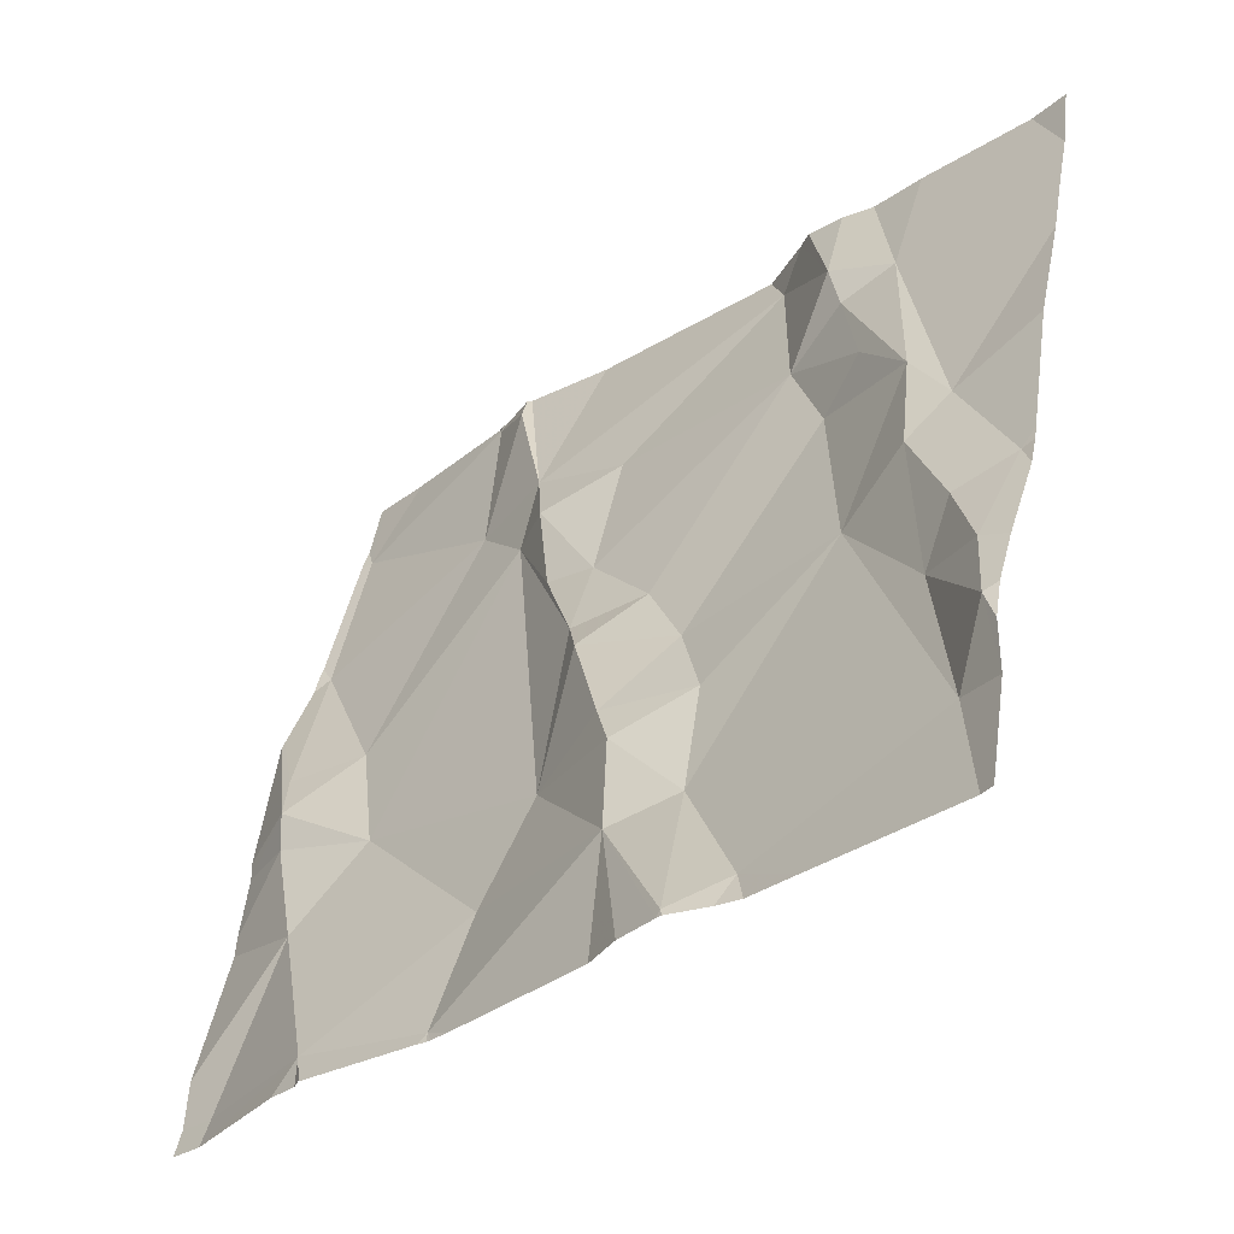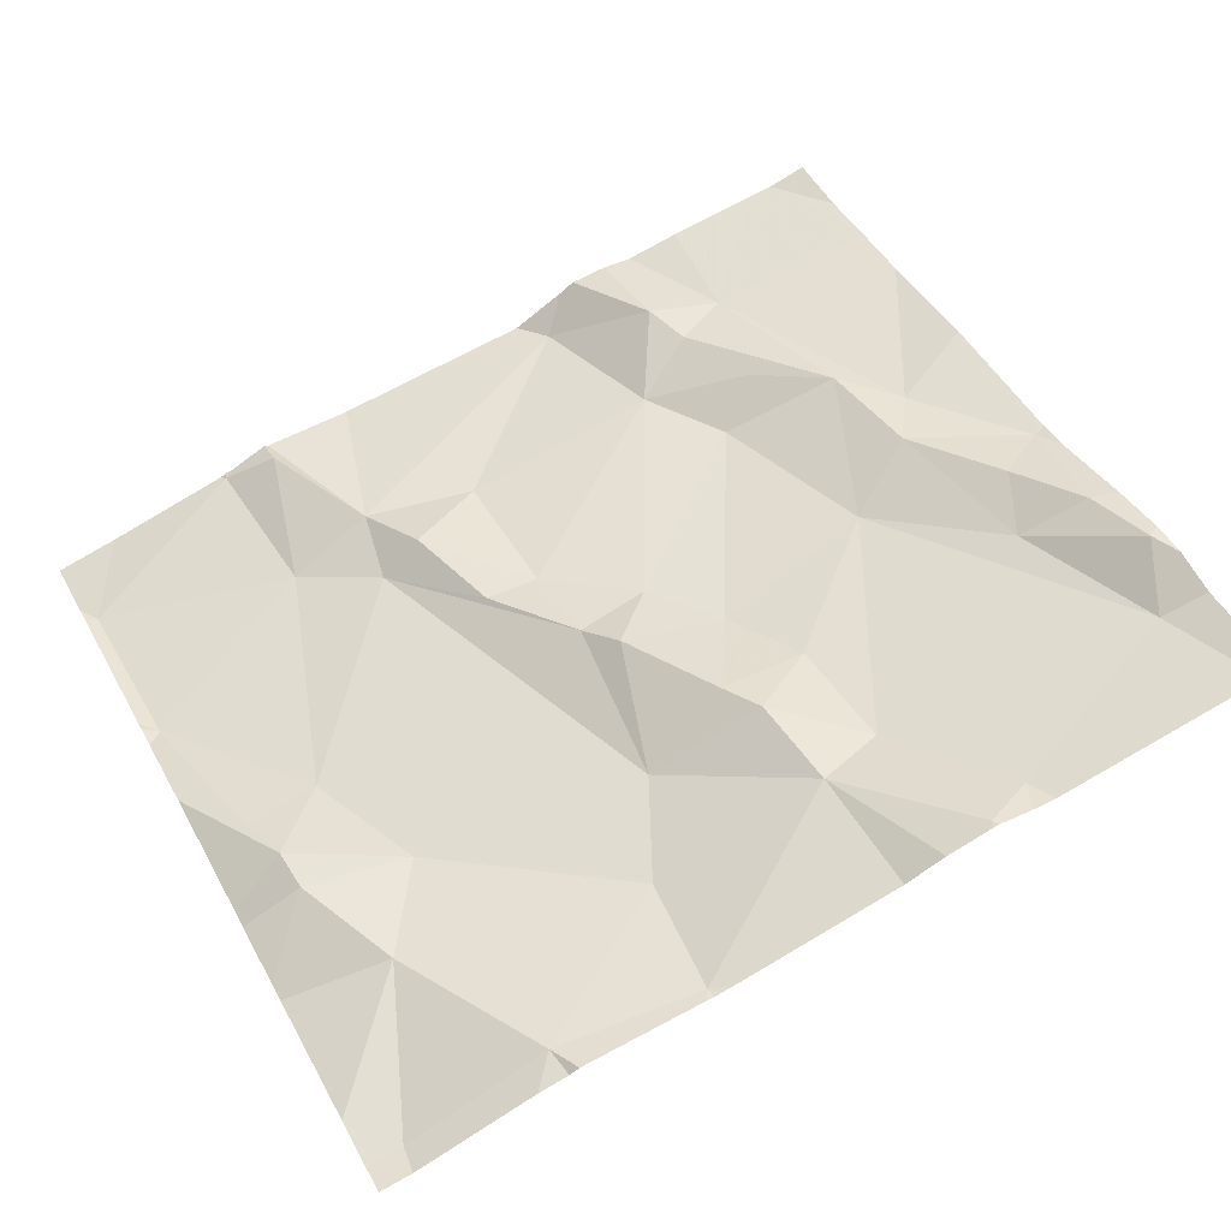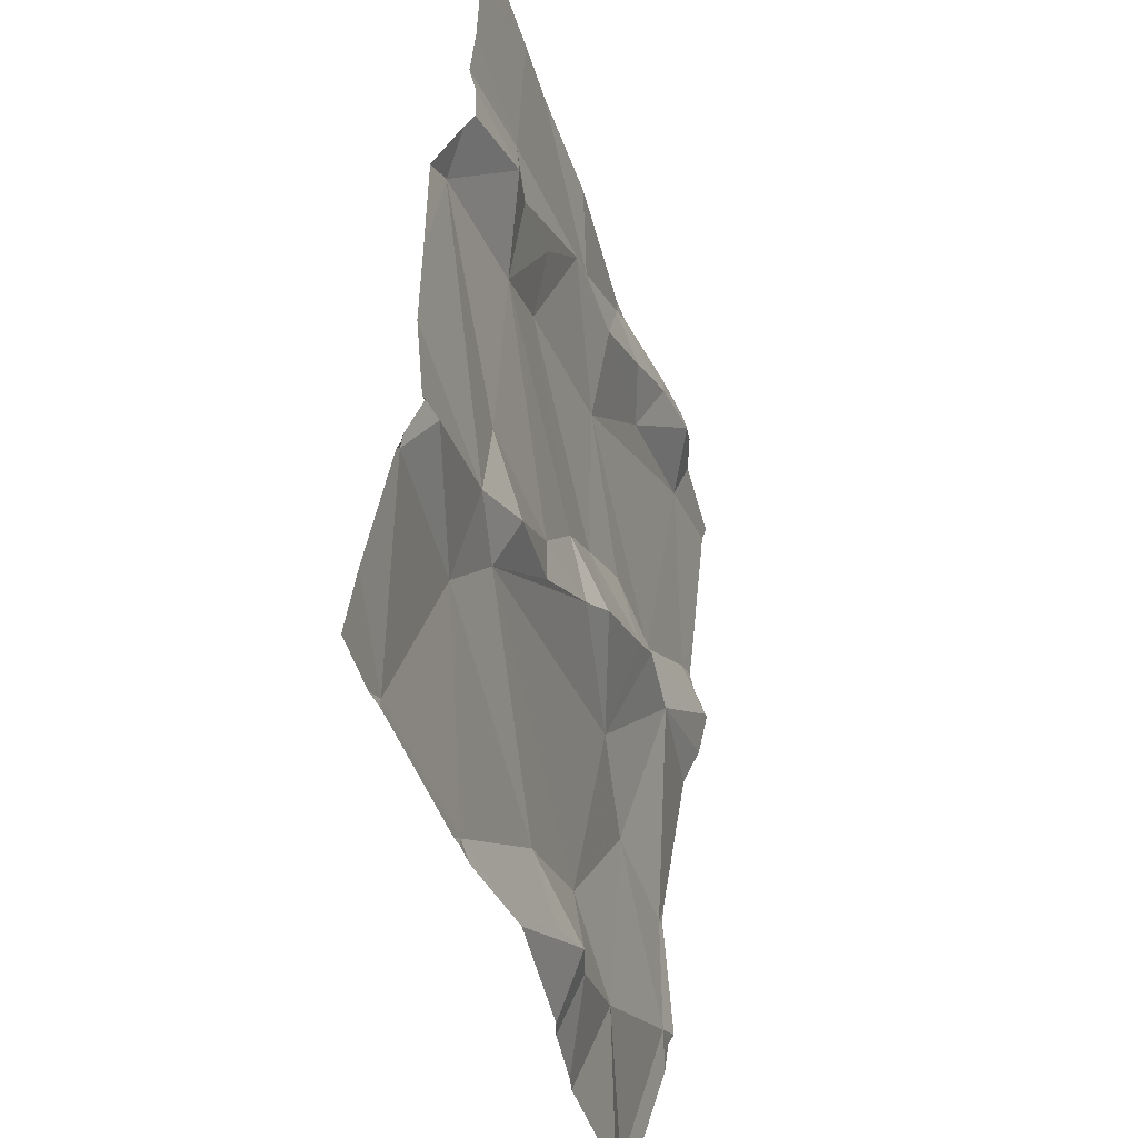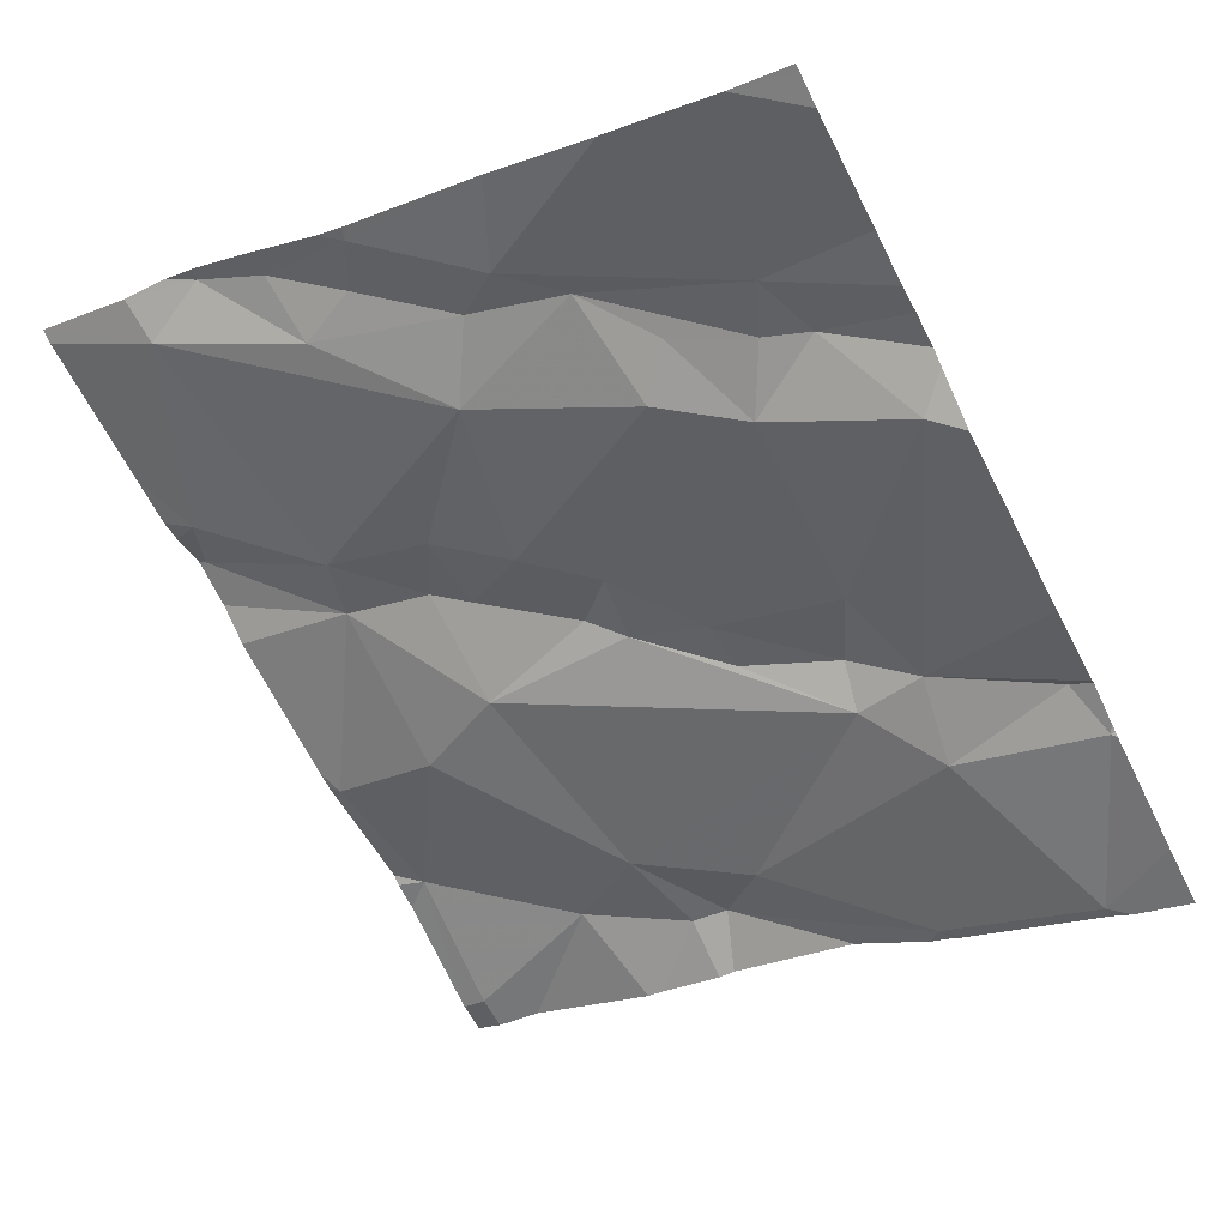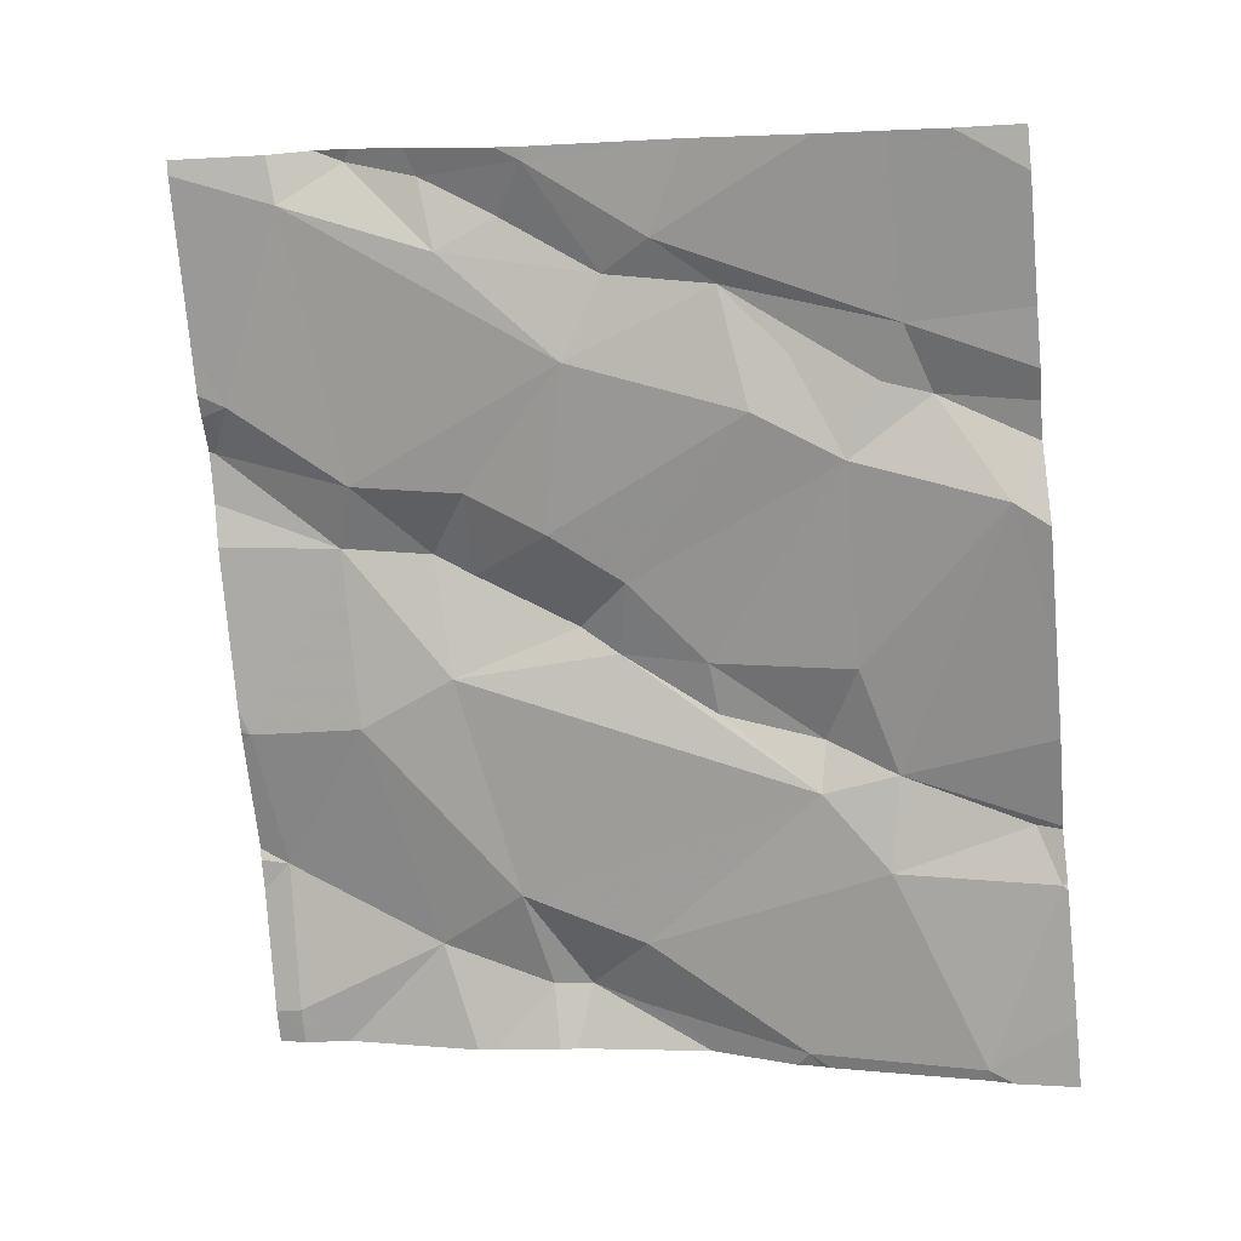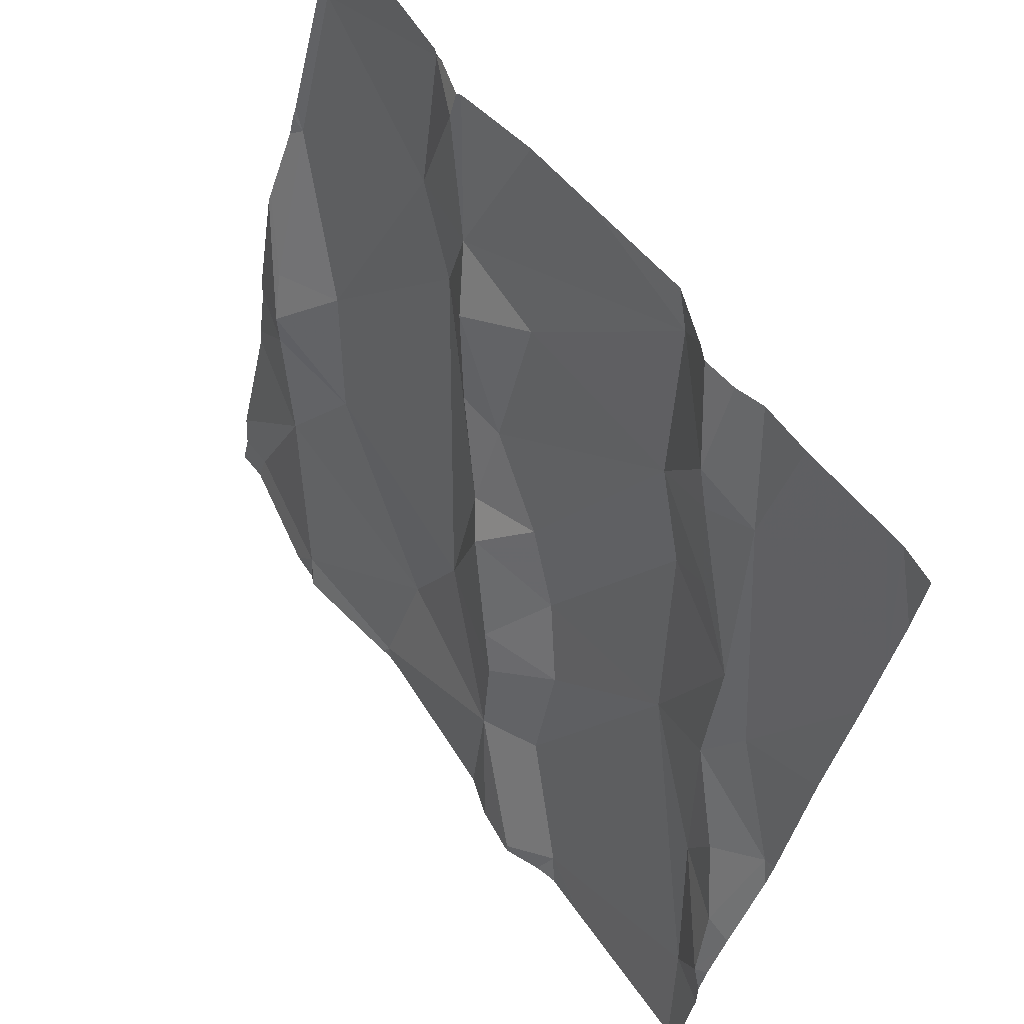
<metadata>
{"format":"obj","ext":"obj","renderer":"f3d","projection":"perspective","resolution":1024,"background":"white","views":[{"elev":-32.8,"azim":37.5,"up":"+Y"},{"elev":64.9,"azim":-28.7,"up":"+Z"},{"elev":45.6,"azim":-91.7,"up":"+Y"},{"elev":-56.5,"azim":117.1,"up":"+Z"},{"elev":-69.2,"azim":95.4,"up":"+Z"},{"elev":60.9,"azim":47.2,"up":"+Y"}]}
</metadata>
<code>
v -88.05 238.4 497
v -88.02 238.4 497
v -88.04 238.3 497
v -88.02 238.3 497
v -88.02 238.2 497
v -88.02 238.3 497
v -88.07 238.2 497
v -88.21 239 496.7
v -88.13 238.6 496.9
v -88.02 238.8 496.8
v -88.23 238.9 496.8
v -88.02 238.9 496.8
v -88.31 238.1 497
v -88.69 239 496.7
v -88.02 238.7 496.9
v -88.04 238.5 496.9
v -88.02 239 496.8
v -88.28 239 496.7
v -88.02 238.5 496.9
v -88.02 238.5 496.9
v -88.02 238.5 496.9
v -88.26 238.5 496.9
v -88.4 238.3 496.9
v -88.48 238.2 496.9
v -88.37 238.1 497
v -88.38 239 496.7
v -88.7 238.1 496.9
v -88.8 239 496.7
v -88.31 239 496.7
v -88.58 239 496.7
v -88.69 238.2 496.9
v -88.44 239 496.7
v -88.67 238.7 496.8
v -88.71 238.8 496.8
v -88.61 238.7 496.8
v -88.37 238.8 496.8
v -88.51 238.6 496.8
v -88.41 238.4 496.9
v -88.52 238.4 496.9
v -88.58 238.5 496.9
v -88.46 238.5 496.8
v -88.49 238.4 496.9
v -88.63 238.4 496.9
v -88.17 238.6 496.9
v -88.13 238.4 496.9
v -88.61 238.6 496.8
v -88.1 238.5 496.9
v -88.29 238.9 496.8
v -88.18 238.7 496.8
v -88.26 238.8 496.8
v -88.42 239 496.7
v -88.74 238.9 496.7
v -88.61 238.8 496.7
v -88.31 238.7 496.8
v -88.31 238.9 496.8
v -88.8 239 496.7
v -88.76 238.8 496.7
v -88.02 238.5 496.9
v -89.08 238.9 496.6
v -88.29 238.1 497
v -89.05 238.1 496.9
v -88.88 238.1 496.9
v -88.09 239 496.7
v -88.43 238.1 497
v -88.97 238.3 496.9
v -88.9 238.4 496.8
v -88.95 238.6 496.8
v -88.37 238.1 497
v -89.02 238.4 496.8
v -89.02 238.5 496.8
v -88.23 238.1 497
v -89.04 238.5 496.8
v -89.08 238.7 496.7
v -88.23 238.1 497
v -88.85 238.9 496.7
v -88.8 239 496.7
v -88.86 239 496.7
v -88.2 238.1 497
v -88.02 238.1 497
v -88.04 238.1 497
v -88.02 239 496.8
v -88.03 239 496.7
v -89.1 239 496.6
v -89.1 238.2 496.9
v -89.1 238.3 496.8
v -89.1 238.1 496.9
v -89.1 238.4 496.8
v -89.1 238.4 496.8
v -89.1 238.6 496.8
v -89.1 238.6 496.8
v -89.1 238.5 496.8
v -89.1 238.7 496.7
v -88.07 239 496.7
v -89.1 238.8 496.7
v -89.1 238.8 496.7
v -89.1 239 496.6
v -89.1 238.9 496.6
v -88.32 238.1 497
v -88.7 238.1 496.9
v -88.69 238.1 496.9
v -88.67 238.1 496.9
v -88.48 238.1 497
v -88.37 238.1 497
v -88.71 238.1 496.9
v -88.86 238.1 496.9
v -89.06 238.1 496.9
v -88.91 238.1 496.9
v -88.87 238.1 496.9
v -89.09 238.1 496.9
v -89.1 238.1 496.9
v -88.36 239 496.7
v -88.87 239 496.7
v -89.02 239 496.6
v -88.85 239 496.7
v -88.86 239 496.7
v -89.09 239 496.6
v -89.1 239 496.6
f 58 16 1
f 2 1 3
f 4 3 6
f 79 7 80
f 6 3 5
f 80 13 78
f 10 9 15
f 12 11 10
f 15 9 16
f 12 17 93
f 114 77 56
f 21 16 19
f 19 16 20
f 20 16 58
f 15 16 21
f 31 27 24
f 7 22 23
f 7 45 22
f 23 13 7
f 24 23 42
f 25 13 23
f 68 24 64
f 24 25 23
f 113 59 112
f 112 77 115
f 111 55 29
f 26 51 55
f 98 25 103
f 24 43 31
f 24 27 101
f 34 57 33
f 52 53 51
f 33 35 34
f 33 46 35
f 11 48 49
f 49 50 54
f 40 46 43
f 54 36 37
f 35 37 36
f 40 41 37
f 38 39 42
f 39 38 41
f 39 41 40
f 43 24 42
f 47 44 45
f 22 45 44
f 40 37 46
f 35 46 37
f 45 1 47
f 16 44 47
f 9 49 44
f 16 9 44
f 45 7 3
f 41 38 22
f 50 49 48
f 11 12 63
f 22 44 49
f 53 34 35
f 52 51 30
f 53 35 36
f 51 53 36
f 36 54 50
f 55 48 11
f 51 36 55
f 54 22 49
f 55 11 18
f 76 52 28
f 48 36 50
f 34 53 52
f 43 46 57
f 11 9 10
f 3 7 5
f 49 9 11
f 2 3 4
f 1 45 3
f 38 42 23
f 43 39 40
f 22 54 41
f 43 66 31
f 23 22 38
f 55 36 48
f 33 57 46
f 16 47 1
f 54 37 41
f 58 1 2
f 26 55 111
f 39 43 42
f 69 65 66
f 59 77 112
f 104 62 105
f 101 27 100
f 62 65 61
f 62 61 106
f 61 65 84
f 66 67 70
f 57 67 66
f 85 69 87
f 70 69 66
f 89 72 90
f 88 70 91
f 57 75 67
f 72 67 73
f 72 70 67
f 90 73 92
f 75 57 52
f 73 75 59
f 100 27 99
f 106 86 109
f 65 62 31
f 62 27 31
f 77 76 56
f 57 34 52
f 52 76 75
f 99 27 104
f 67 75 73
f 56 76 28
f 98 13 25
f 94 59 97
f 66 43 57
f 29 55 18
f 76 77 75
f 75 77 59
f 65 31 66
f 28 52 14
f 83 59 116
f 60 13 98
f 84 65 85
f 64 24 102
f 85 65 69
f 86 61 84
f 14 52 30
f 68 25 24
f 87 69 88
f 71 13 60
f 88 69 70
f 89 70 72
f 18 11 8
f 90 72 73
f 74 13 71
f 91 70 89
f 78 13 74
f 92 73 95
f 8 11 63
f 94 73 59
f 95 73 94
f 80 7 13
f 96 59 83
f 32 51 26
f 97 59 96
f 79 5 7
f 102 24 101
f 103 25 68
f 30 51 32
f 104 27 62
f 82 17 81
f 105 62 108
f 106 61 86
f 107 62 106
f 108 62 107
f 63 12 93
f 93 17 82
f 109 86 110
f 115 77 114
f 116 59 113
f 117 83 116

</code>
